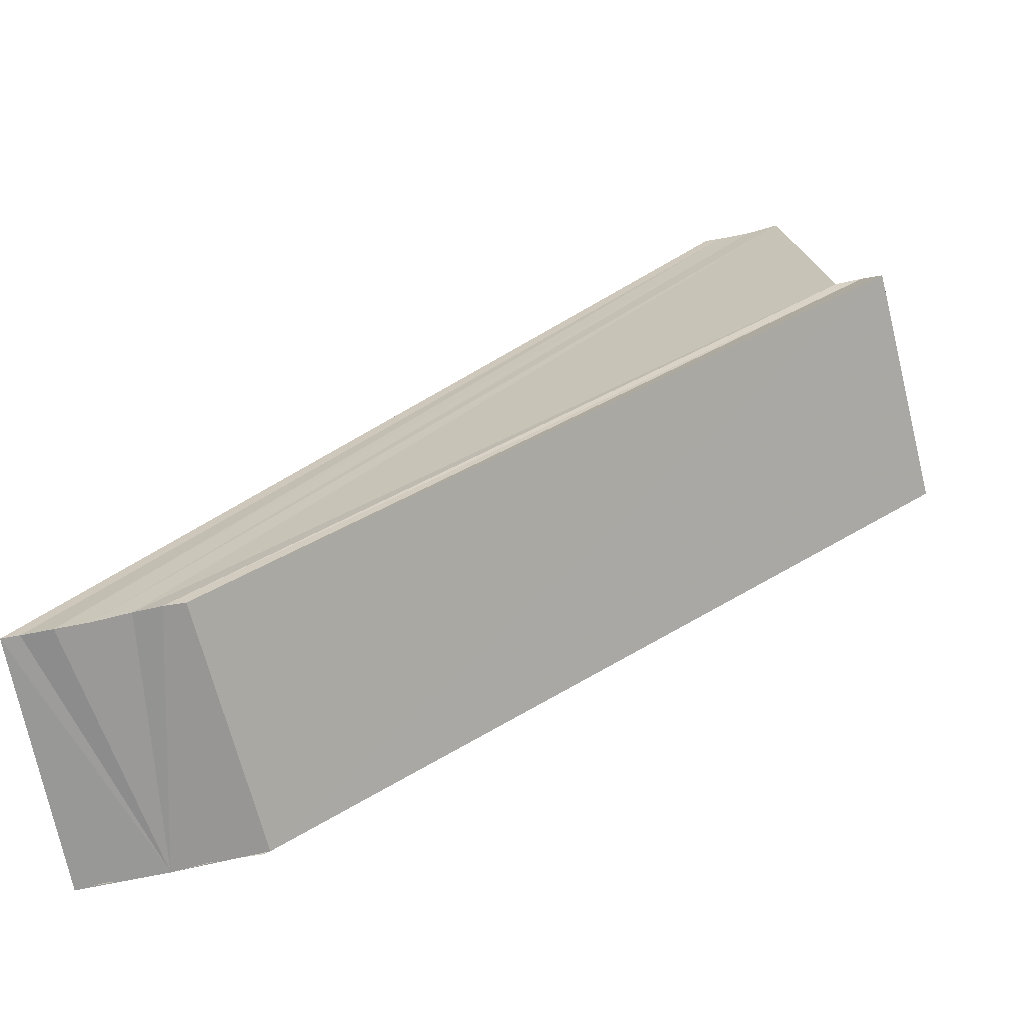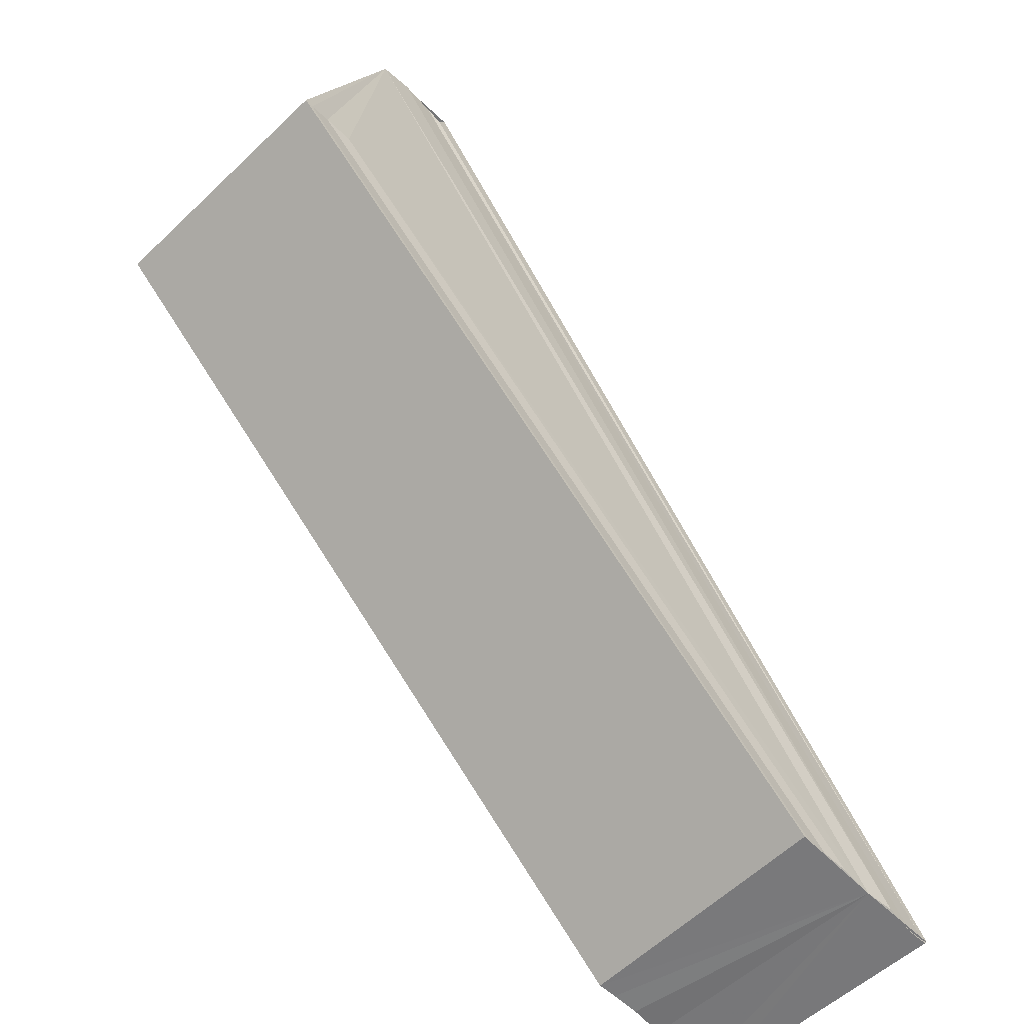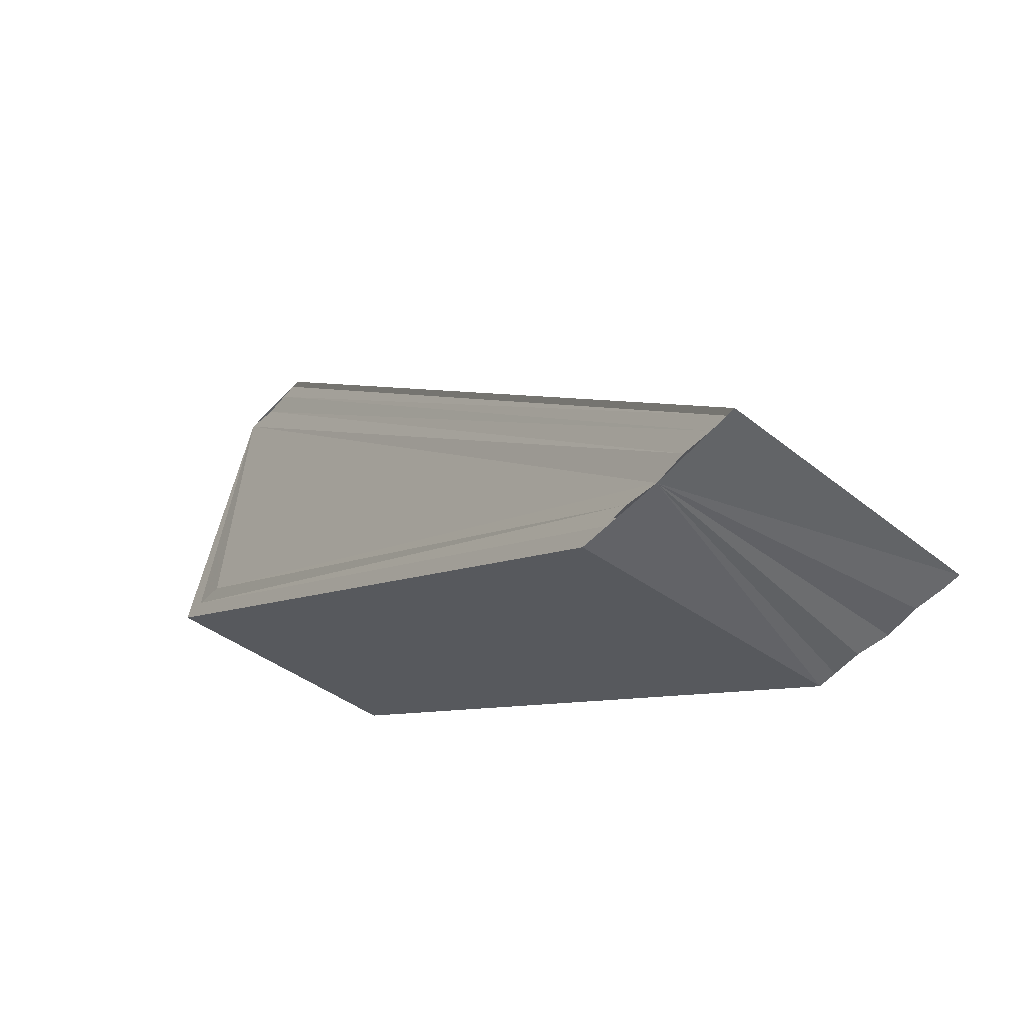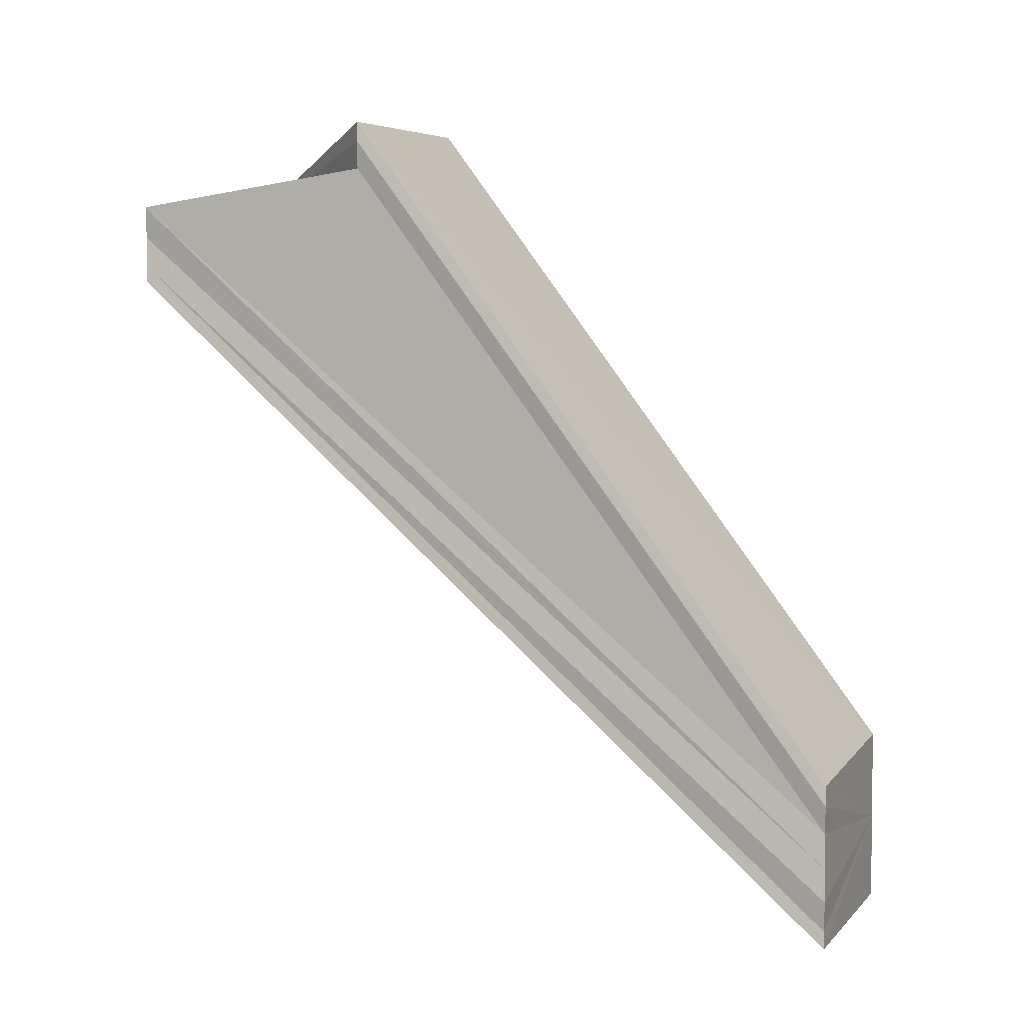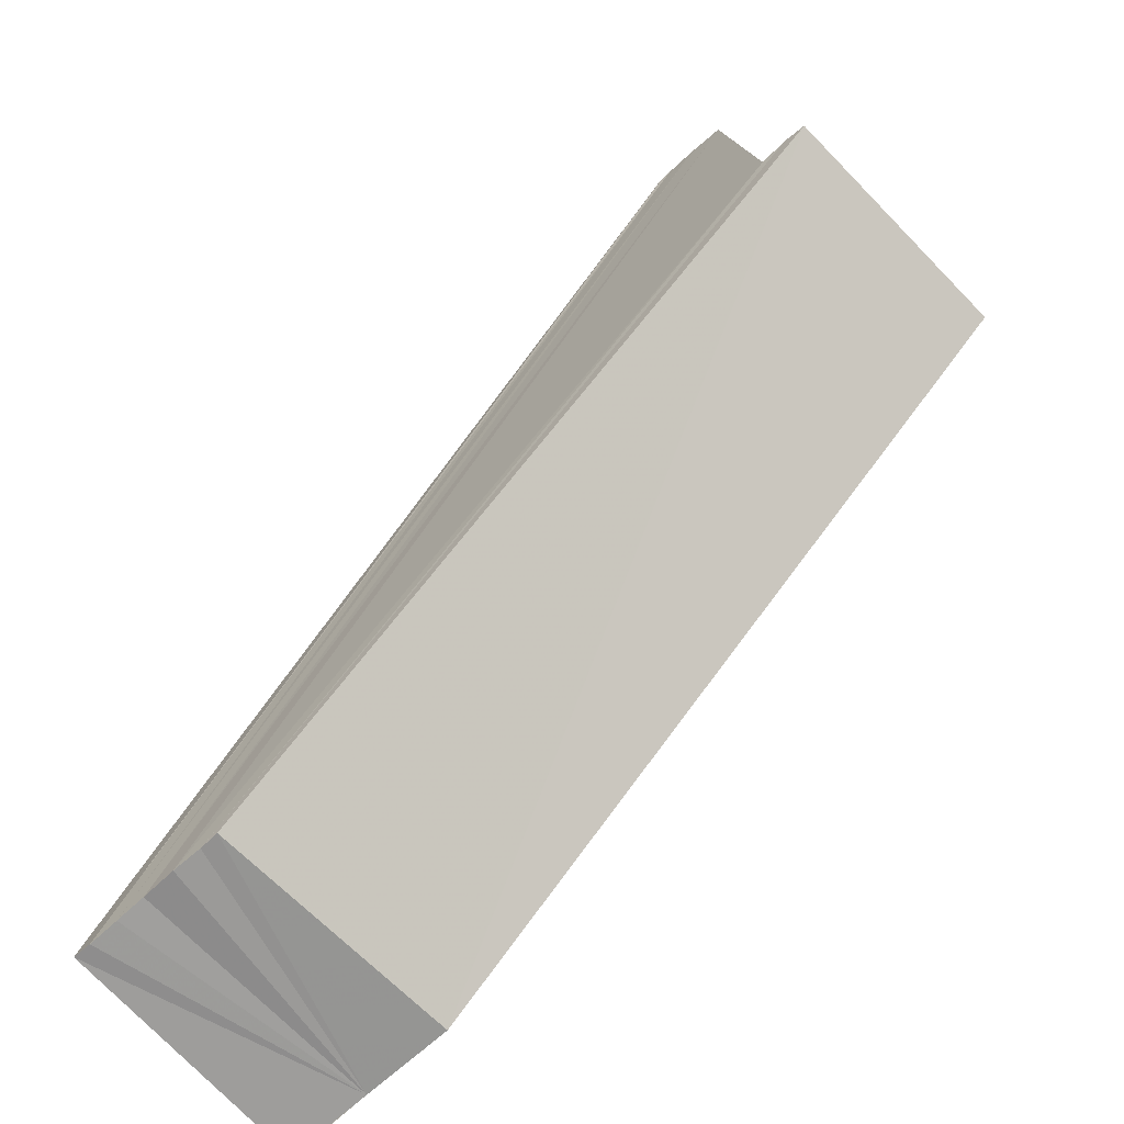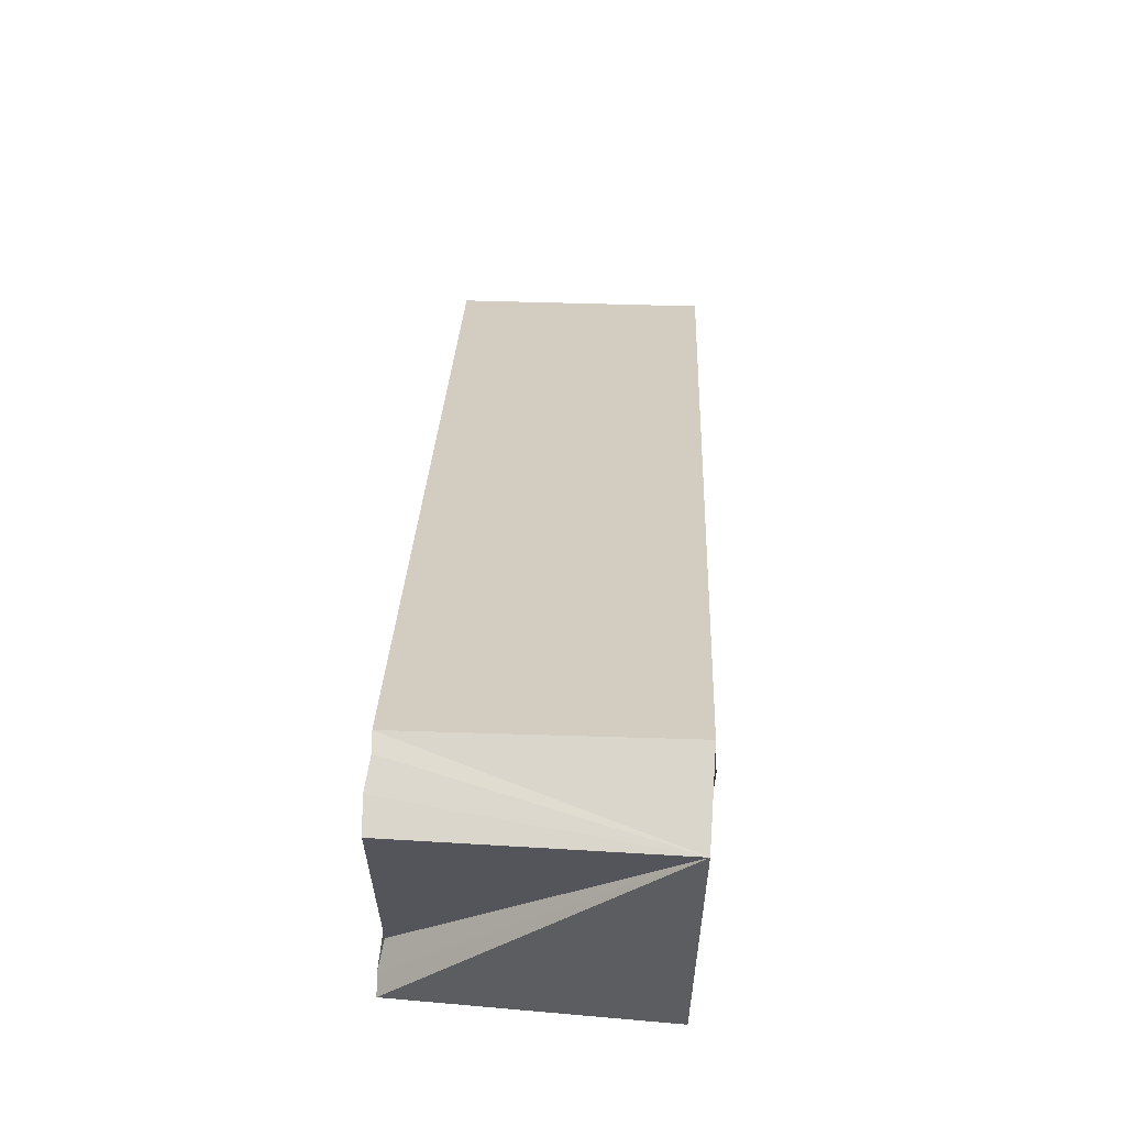
<metadata>
{"format":"obj","ext":"obj","renderer":"f3d","projection":"perspective","resolution":1024,"background":"white","views":[{"elev":-68.3,"azim":-77.6,"up":"+Y"},{"elev":-57.4,"azim":43.0,"up":"+Y"},{"elev":-51.0,"azim":141.2,"up":"+Y"},{"elev":4.7,"azim":-69.6,"up":"+Z"},{"elev":-68.3,"azim":-47.1,"up":"+Y"},{"elev":72.9,"azim":3.2,"up":"+Y"}]}
</metadata>
<code>
o 15919
v 2226 1861 13.38
v 2226 1861 13.38
v 2226 1861 13.35
v 2226 1861 13.38
v 2226 1861 13.35
v 2226 1861 13.38
v 2226 1861 13.35
v 2226 1861 13.38
v 2226 1861 13.36
v 2226 1861 13.38
v 2226 1861 13.38
v 2226 1861 13.38
v 2226 1861 13.36
v 2226 1861 13.36
v 2226 1861 13.38
v 2226 1861 13.36
v 2226 1861 13.36
v 2226 1861 13.38
v 2226 1861 13.35
v 2226 1861 13.38
v 2226 1861 13.35
v 2226 1861 13.38
v 2226 1861 13.35
v 2226 1861 13.38
v 2226 1861 13.35
v 2226 1861 13.38
v 2226 1861 13.38
v 2226 1861 13.38
v 2226 1861 13.38
v 2226 1861 13.38
v 2226 1861 13.38
v 2226 1861 13.38
v 2226 1861 13.36
v 2226 1861 13.38
v 2226 1861 13.38
v 2226 1861 13.38
v 2226 1861 13.35
v 2226 1861 13.38
v 2226 1861 13.35
v 2226 1861 13.38
v 2226 1861 13.35
v 2226 1861 13.35
v 2226 1861 13.38
v 2226 1861 13.35
v 2226 1861 13.38
v 2226 1861 13.35
v 2226 1861 13.38
v 2226 1861 13.35
v 2226 1861 13.35
v 2226 1861 13.35
v 2226 1861 13.35
v 2226 1861 13.35
v 2226 1861 13.35
v 2226 1861 13.35
v 2226 1861 13.36
v 2226 1861 13.36
v 2226 1861 13.36
v 2226 1861 13.36
v 2226 1861 13.38
v 2226 1861 13.36
v 2226 1861 13.38
v 2226 1861 13.36
v 2226 1861 13.38
v 2226 1861 13.36
v 2226 1861 13.38
v 2226 1861 13.36
v 2226 1861 13.38
v 2226 1861 13.38
v 2226 1861 13.36
v 2226 1861 13.38
v 2226 1861 13.38
v 2226 1861 13.38
v 2226 1861 13.38
f 1 2 3
f 2 4 5
f 4 6 7
f 8 1 9
f 10 8 11
f 12 11 13
f 13 11 14
f 11 15 16
f 14 15 17
f 17 18 19
f 19 20 21
f 21 22 23
f 23 24 25
f 26 24 27
f 26 27 28
f 29 28 30
f 26 11 31
f 29 31 32
f 32 31 33
f 26 34 35
f 36 34 37
f 37 38 39
f 40 26 41
f 42 40 41
f 43 40 42
f 44 43 42
f 45 43 44
f 46 45 44
f 47 45 48
f 41 26 49
f 49 50 51
f 49 52 50
f 49 53 52
f 49 54 53
f 49 55 54
f 49 56 55
f 49 57 56
f 58 59 57
f 49 58 60
f 26 61 49
f 49 61 62
f 26 63 61
f 61 63 62
f 62 63 64
f 26 65 63
f 63 65 64
f 64 65 66
f 65 67 66
f 66 68 69
f 10 70 65
f 71 72 73

</code>
